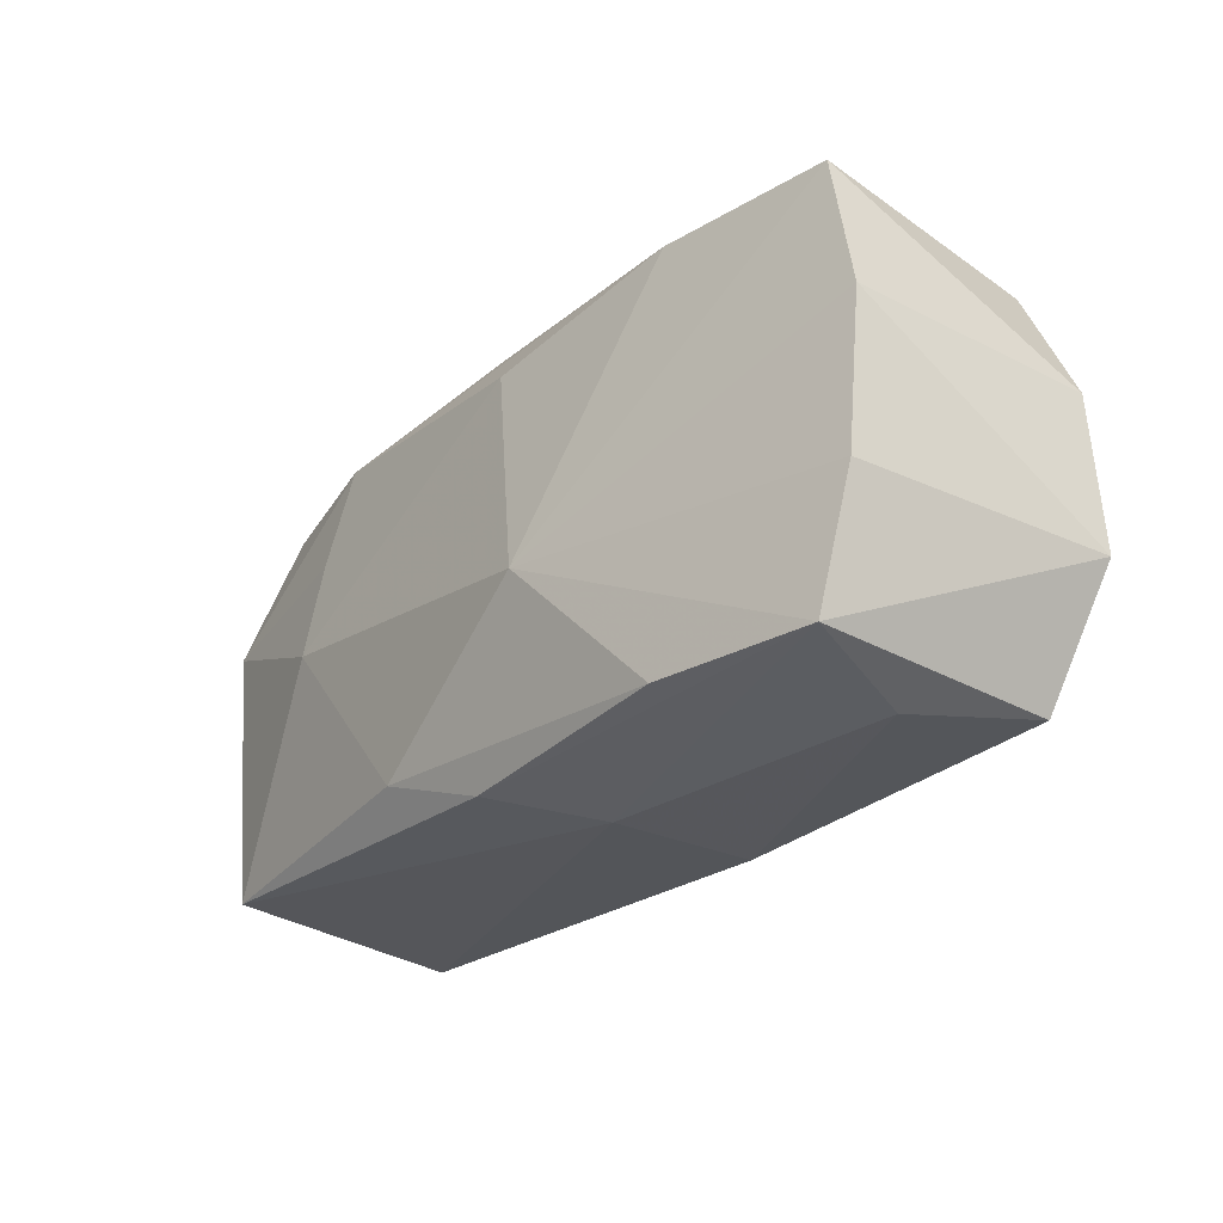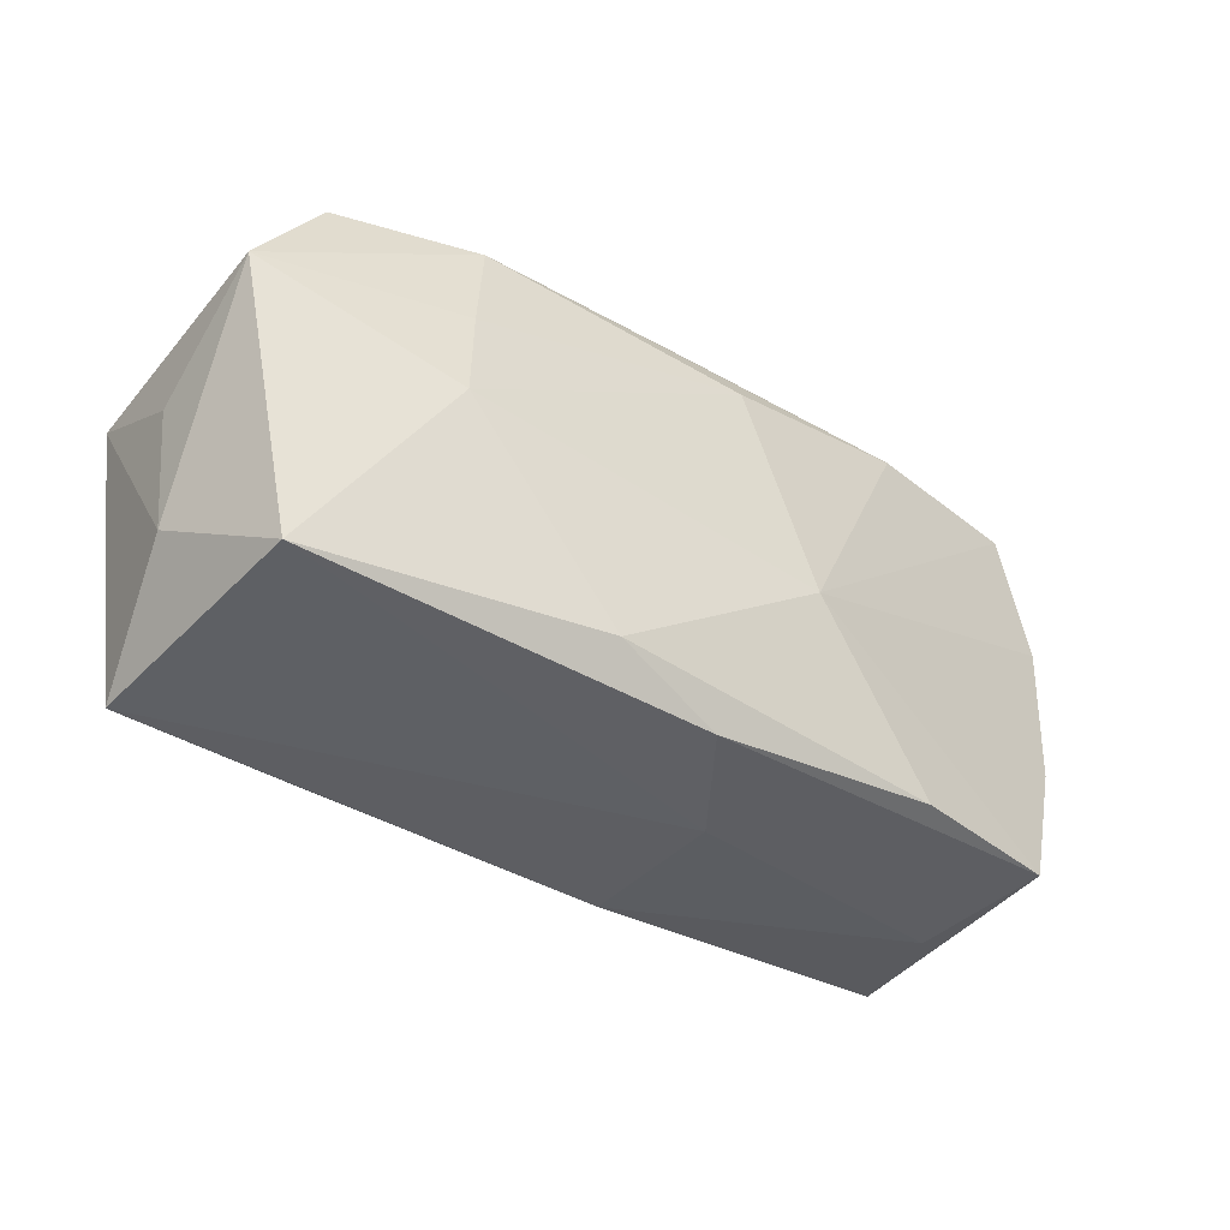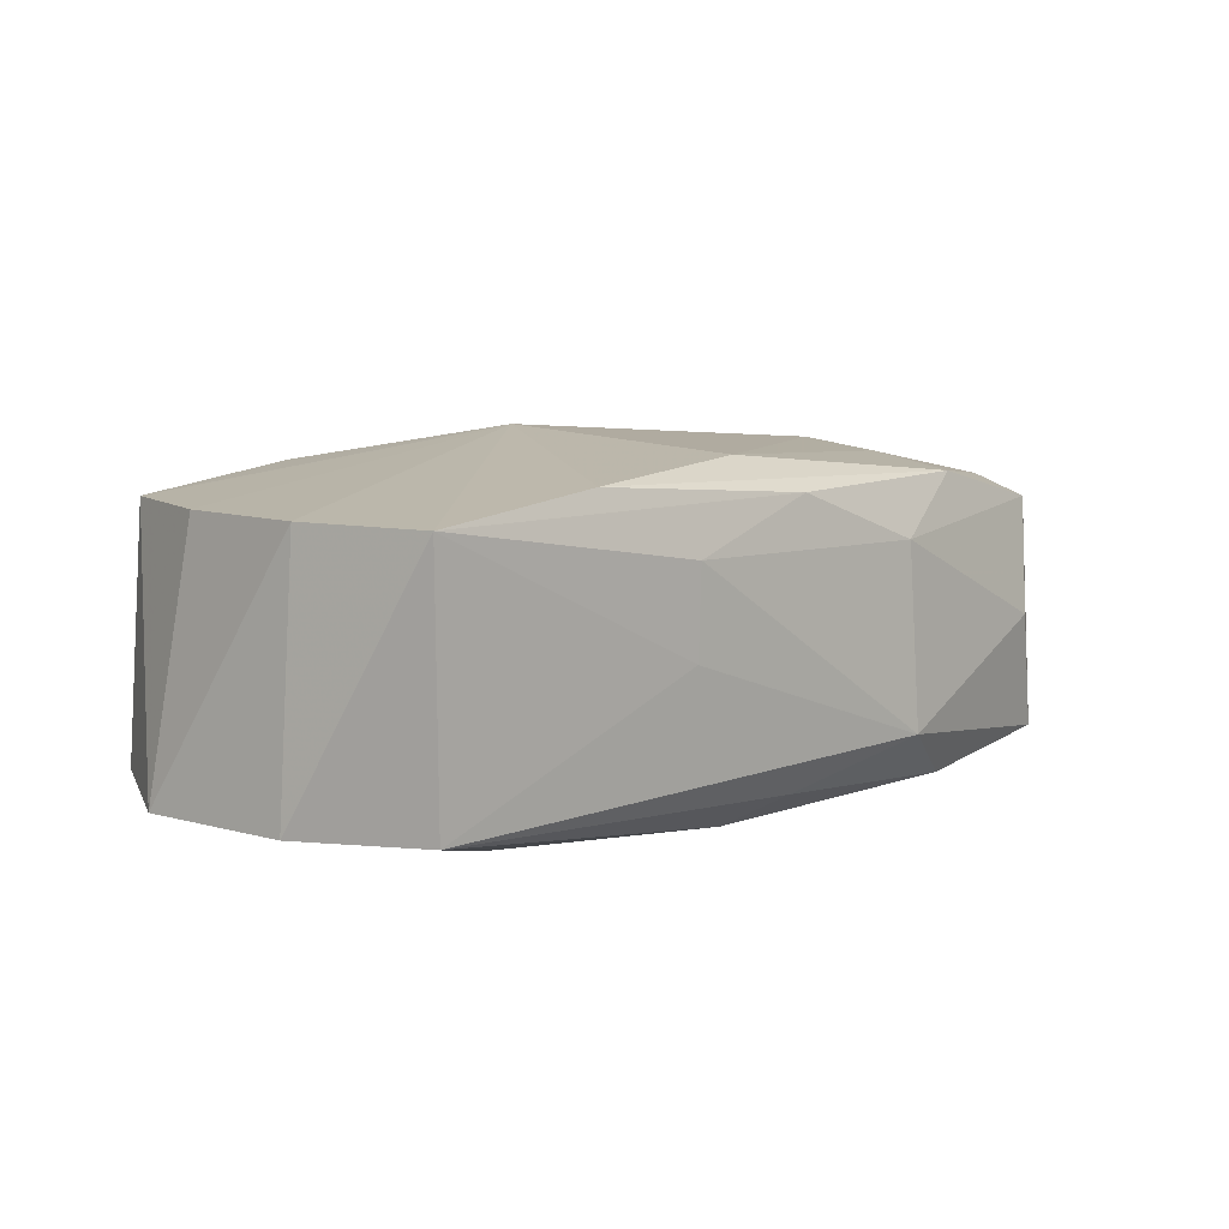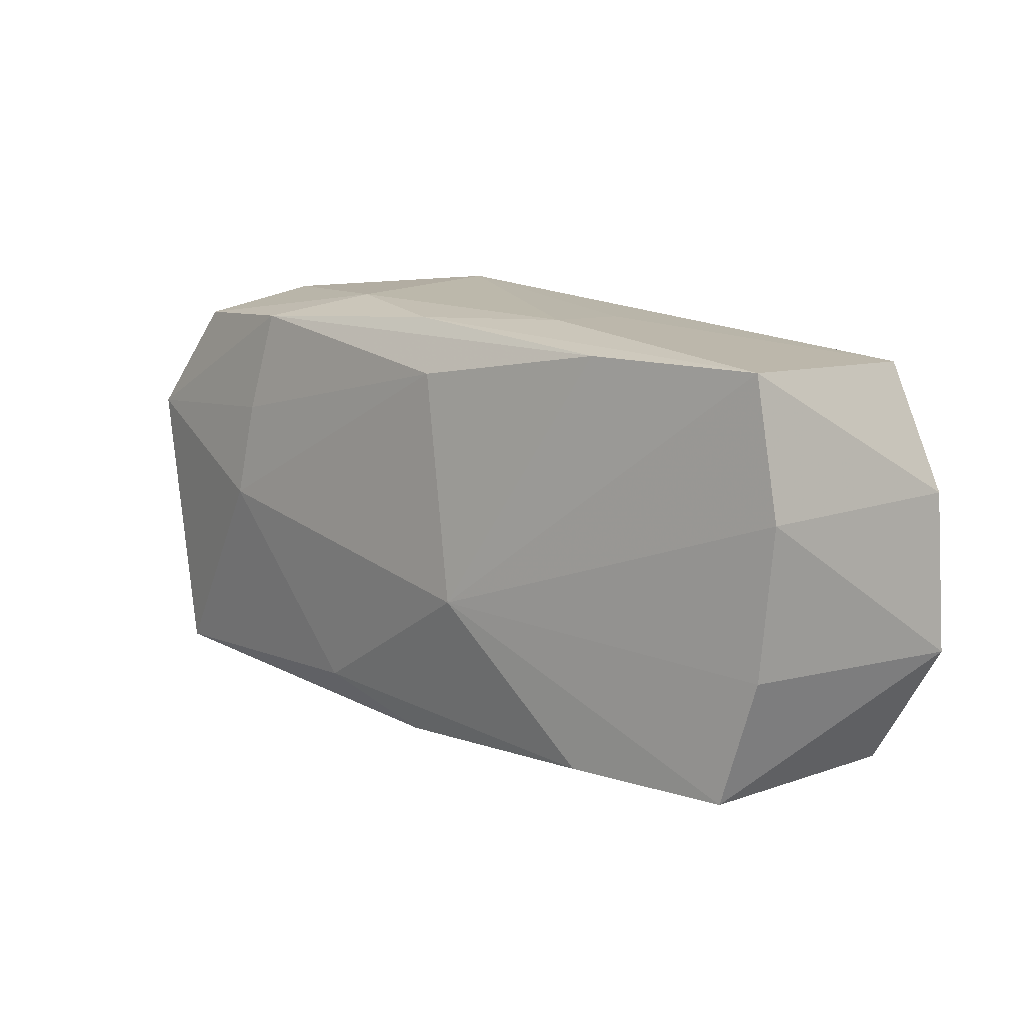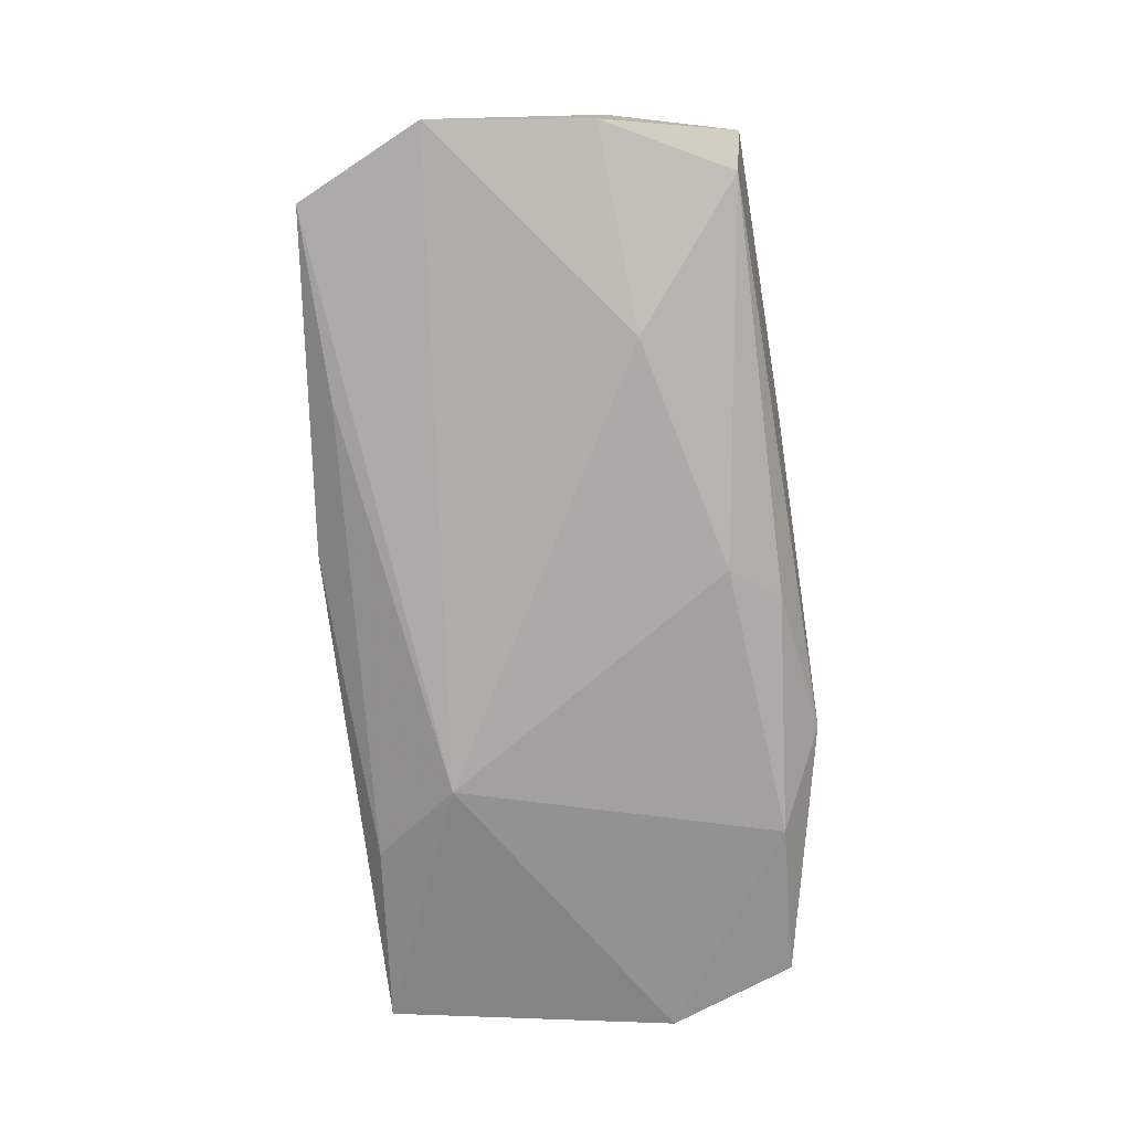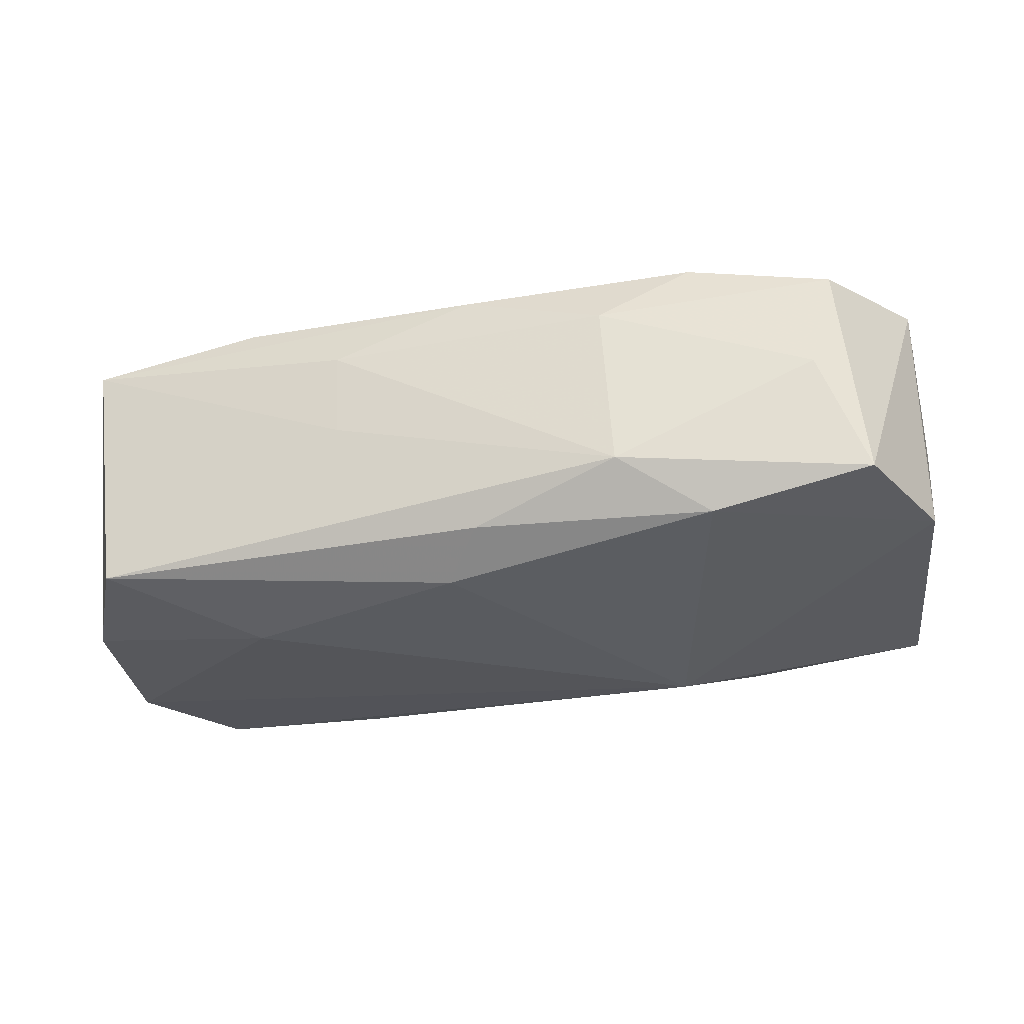
<metadata>
{"format":"obj","ext":"obj","renderer":"f3d","projection":"perspective","resolution":1024,"background":"white","views":[{"elev":-25.4,"azim":52.0,"up":"+Y"},{"elev":-37.8,"azim":-36.6,"up":"+Y"},{"elev":4.9,"azim":134.9,"up":"+Z"},{"elev":14.5,"azim":45.4,"up":"+Y"},{"elev":-75.8,"azim":96.0,"up":"+Z"},{"elev":-32.7,"azim":-165.9,"up":"+Z"}]}
</metadata>
<code>
v 0.03299 -0.01689 -0.009802
v 0.03204 0.01619 -0.01141
v -0.03285 -0.01653 0.01164
v -0.02078 0.008307 0.01291
v -0.008865 -0.01426 0.01365
v 0.03555 -0.005177 0.009346
v -0.03663 -0.01086 0.001427
v -0.01282 0.01912 -0.008276
v 0.03642 0.007121 0.008948
v -0.01322 -0.01028 -0.01415
v -0.01188 0.01894 0.006462
v 0.02948 -0.0179 0.0003486
v 0.03821 -0.006772 -0.01112
v 0.01128 0.01912 0.005908
v 0.01106 0.01863 -0.001214
v -0.03107 0.01559 0.009201
v 0.01805 -0.01607 -0.01082
v 0.03692 0.006194 -0.01148
v -0.01922 -0.0171 -0.01037
v 0.005434 -0.01905 -0.008419
v -0.03423 -0.01811 -0.008509
v -0.000654 0.01681 -0.01168
v 0.005441 -0.01904 0.004233
v -0.02915 0.01733 -0.0002577
v -0.0001777 0.01858 0.01022
v -0.03733 -0.0004958 0.0008839
v -0.03706 0.005206 -0.009556
v 0.02091 0.007668 -0.01415
v -0.03721 0.006398 0.0108
v 0.000281 -0.01742 0.01209
v -0.02167 0.0004062 0.01397
v 0.002444 0.01281 -0.01415
v 0.007715 -0.003674 0.01505
v 0.003097 0.01453 0.01288
v -0.01935 0.01673 0.01145
v -0.01994 0.01551 -0.0123
v 0.01981 0.01784 0.01099
v -0.03291 0.01526 -0.009811
v 0.03271 -0.01548 0.009953
v 0.01954 -0.01563 0.01237
v 0.03401 0.01806 0.008632
f 9 41 33
f 10 13 1
f 32 22 2
f 2 22 8
f 38 27 29
f 33 41 37
f 37 34 33
f 33 34 31
f 29 3 31
f 39 1 13
f 7 3 29
f 32 2 28
f 28 13 10
f 10 32 28
f 15 2 8
f 41 2 15
f 8 22 36
f 36 38 8
f 36 22 32
f 36 32 10
f 10 27 36
f 27 38 36
f 34 37 35
f 12 39 23
f 1 39 12
f 23 20 12
f 12 20 1
f 6 9 33
f 33 39 6
f 13 9 6
f 6 39 13
f 33 31 5
f 5 31 3
f 30 3 23
f 23 39 30
f 30 5 3
f 29 27 26
f 26 7 29
f 27 7 26
f 13 28 18
f 18 28 2
f 18 2 41
f 18 9 13
f 41 9 18
f 41 15 14
f 8 11 14
f 14 15 8
f 4 31 34
f 34 35 4
f 29 31 4
f 4 35 29
f 8 38 24
f 24 11 8
f 25 35 37
f 11 35 25
f 25 14 11
f 25 37 41
f 41 14 25
f 10 1 17
f 17 19 10
f 1 20 17
f 17 20 19
f 21 7 27
f 21 27 10
f 10 19 21
f 3 7 21
f 23 3 21
f 19 20 21
f 21 20 23
f 40 39 33
f 40 30 39
f 33 5 40
f 5 30 40
f 16 35 11
f 11 24 16
f 29 35 16
f 16 38 29
f 16 24 38

</code>
